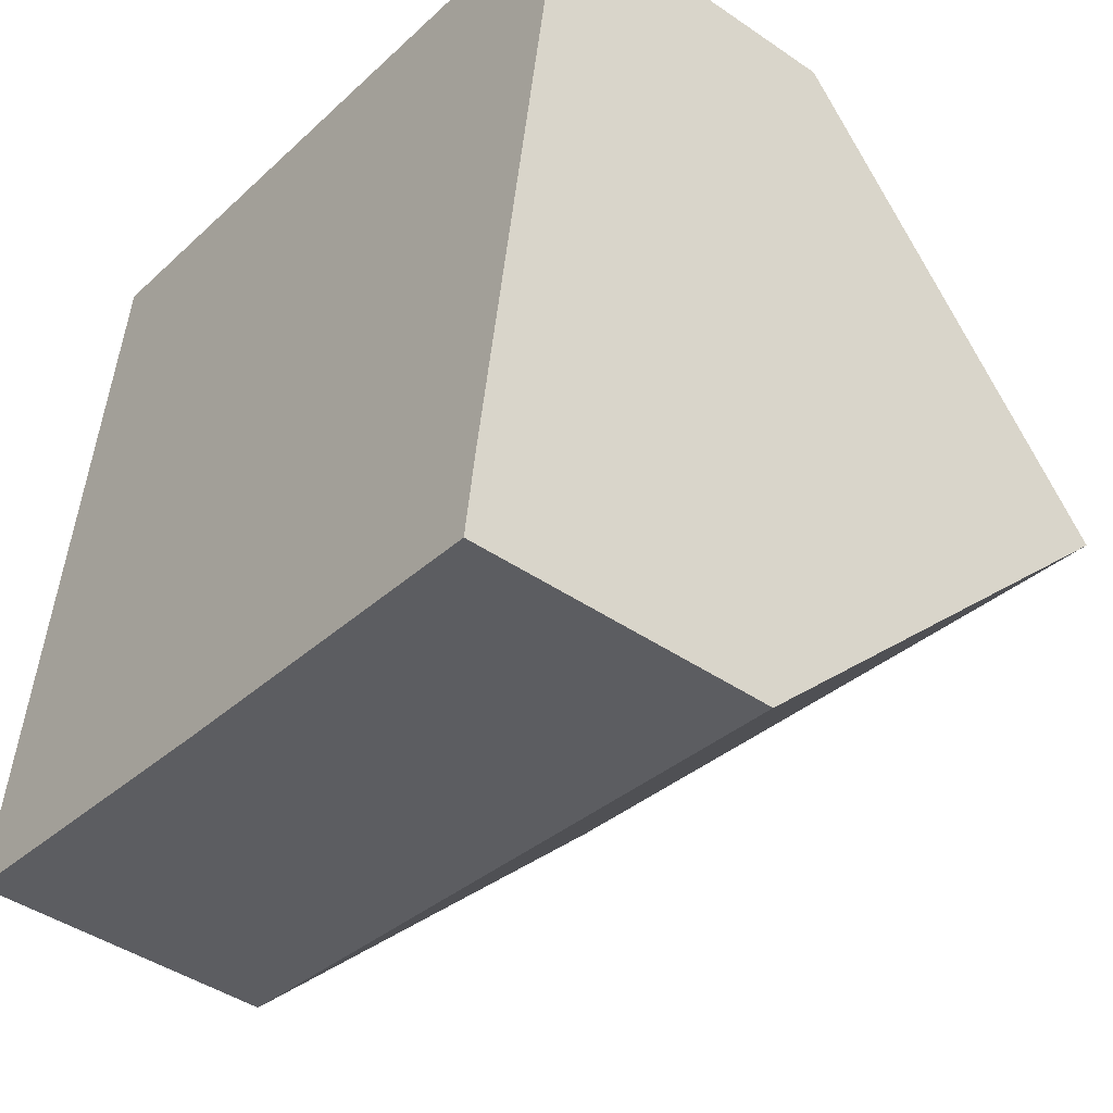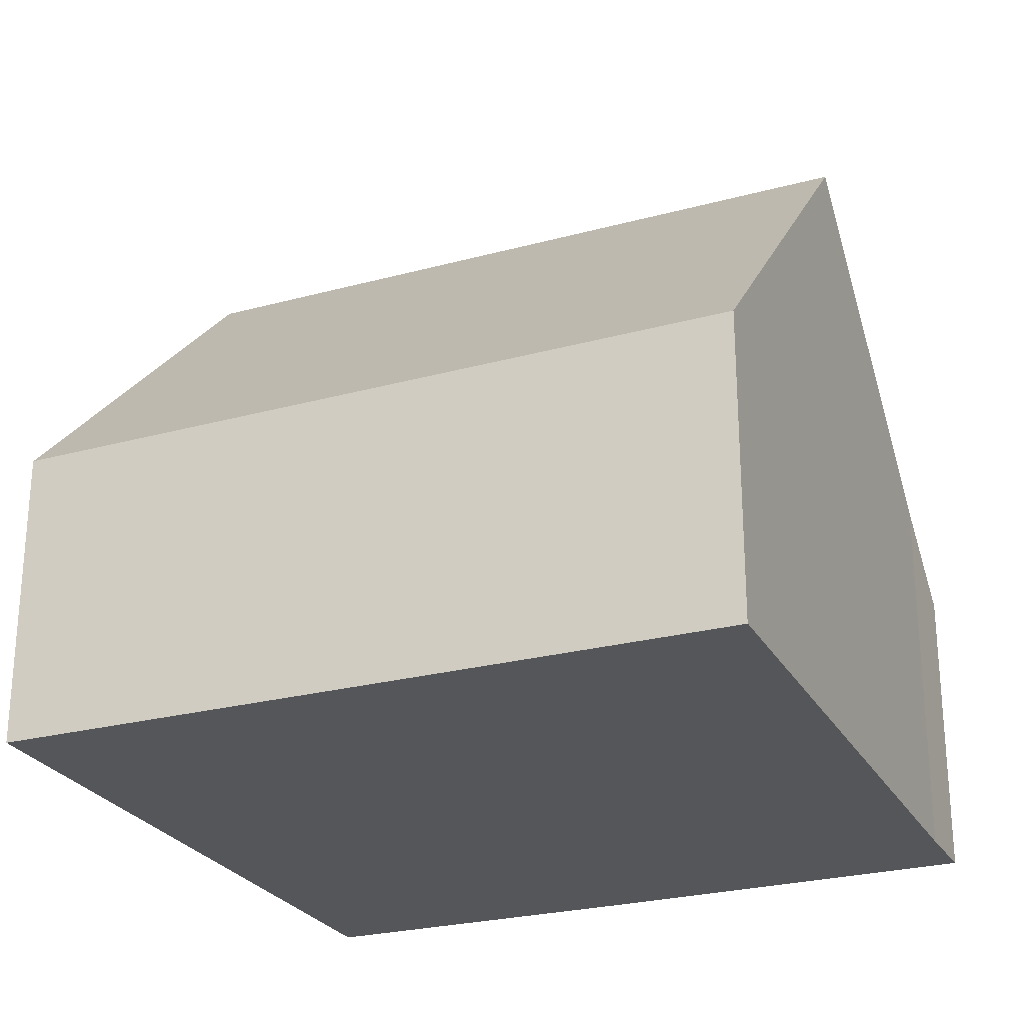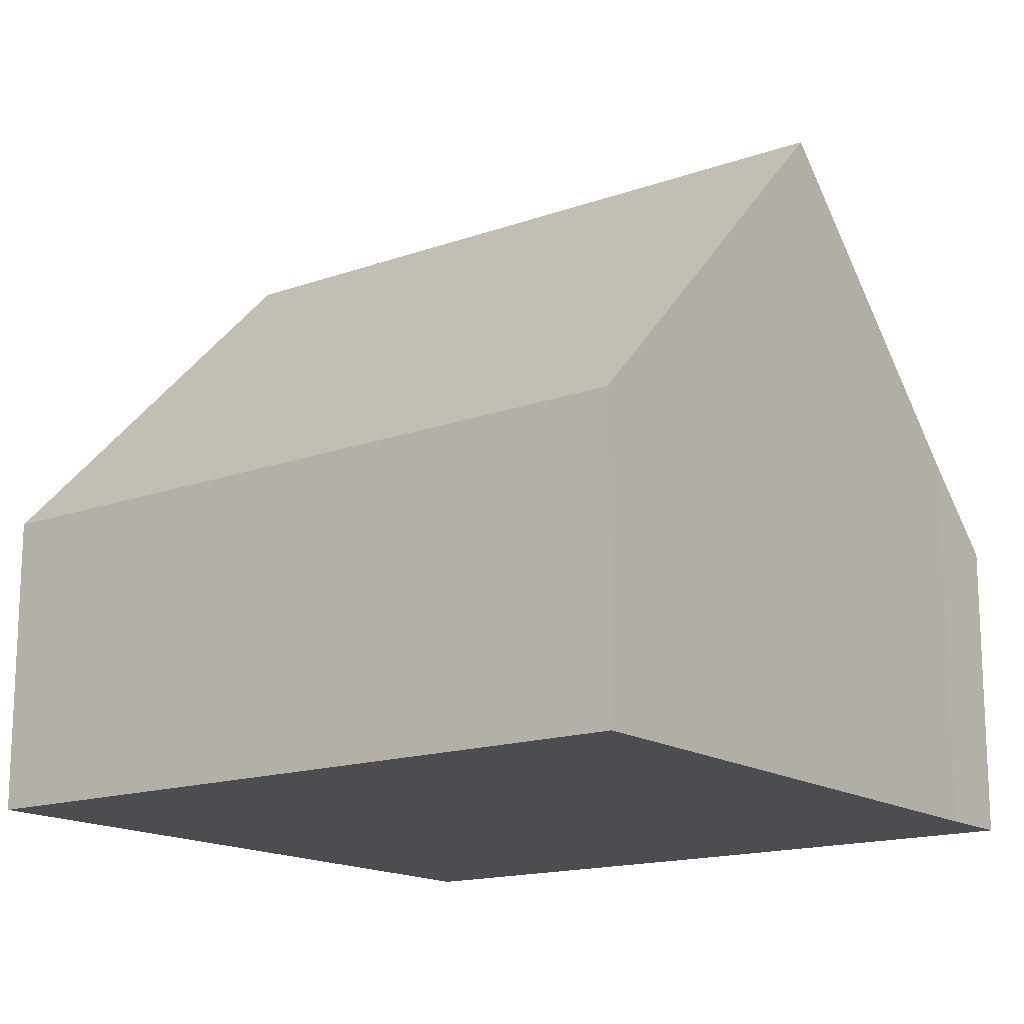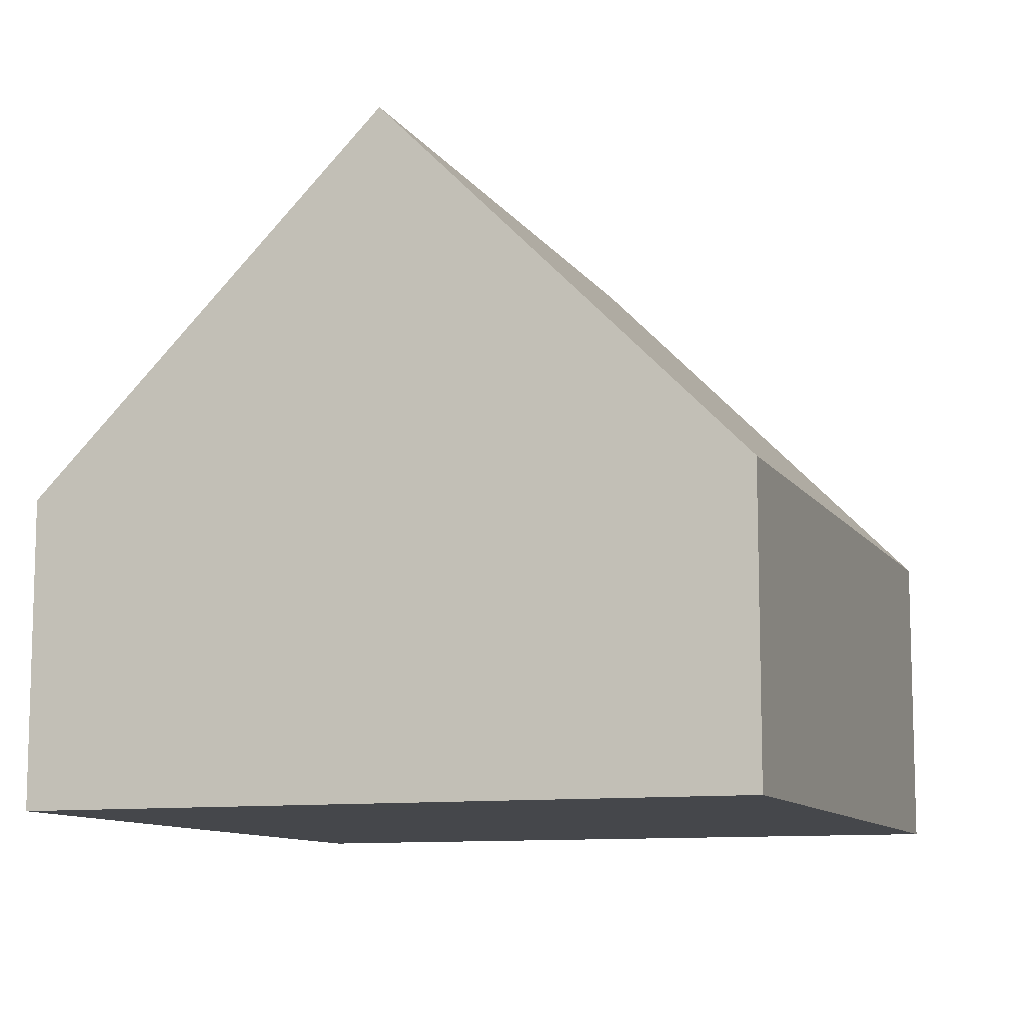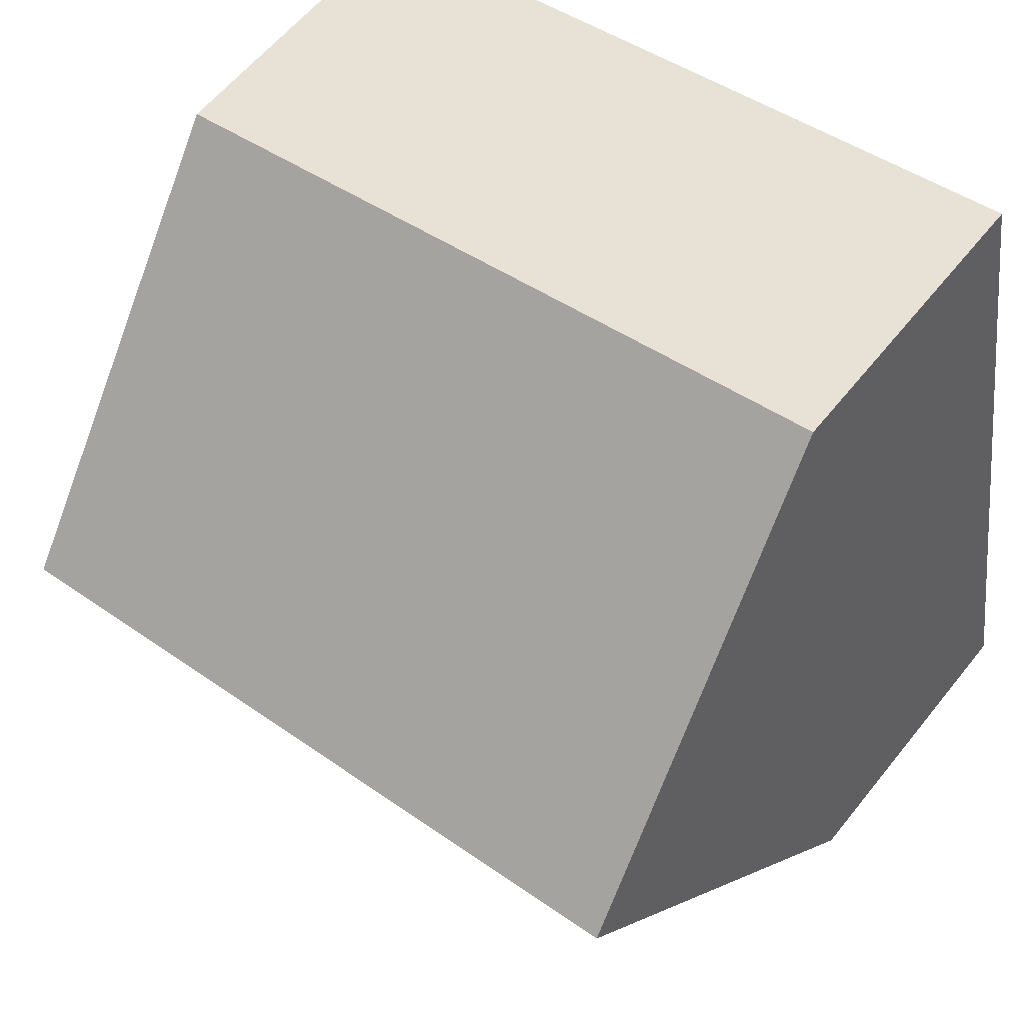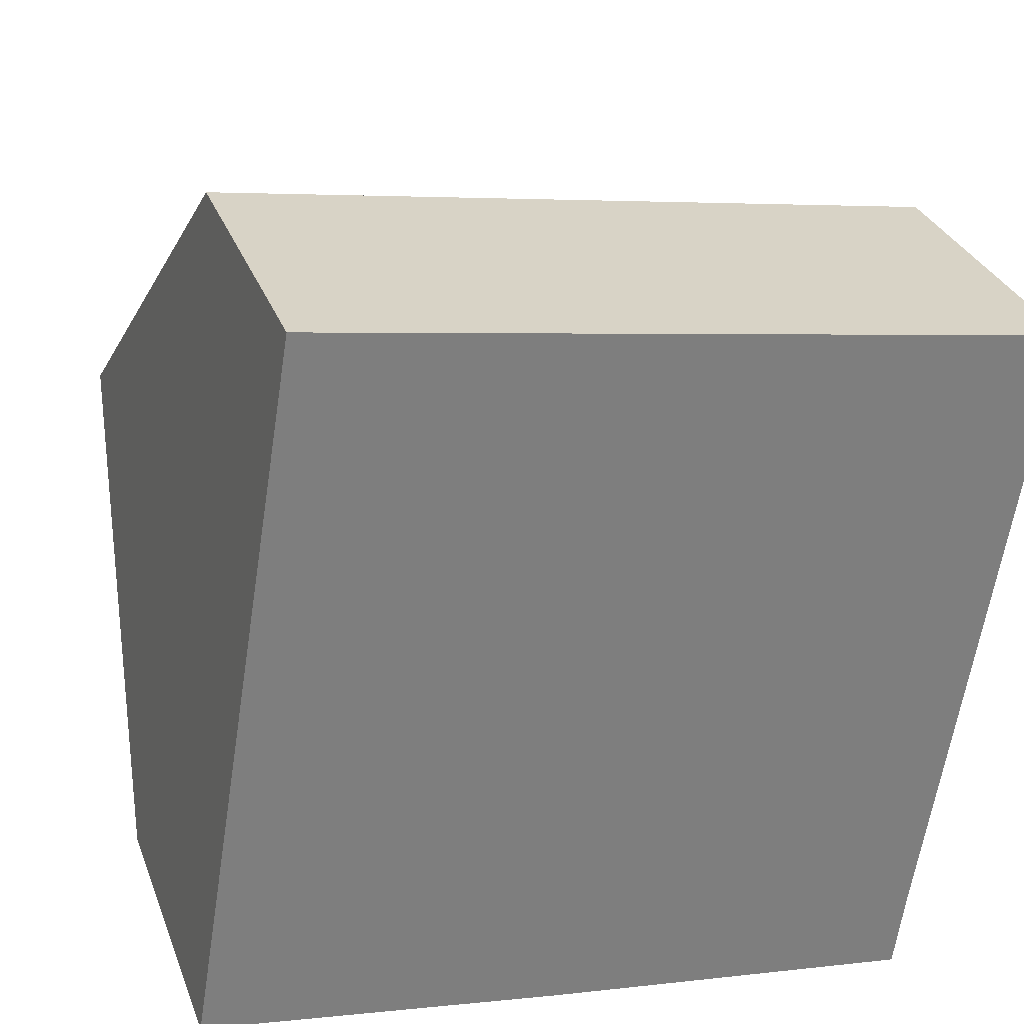
<metadata>
{"format":"obj","ext":"obj","renderer":"f3d","projection":"perspective","resolution":1024,"background":"white","views":[{"elev":-44.1,"azim":51.3,"up":"+Z"},{"elev":-25.7,"azim":32.3,"up":"+Y"},{"elev":-15.7,"azim":45.6,"up":"+Y"},{"elev":-10.3,"azim":-61.2,"up":"+Y"},{"elev":59.7,"azim":-141.6,"up":"+Z"},{"elev":30.7,"azim":-18.5,"up":"+Z"}]}
</metadata>
<code>
v  0.785 8.997 4.801
v  4.825 4.069 -0.789
v  0 4.106 2.514e-16
v  10.61 8.997 3.27
v  10 5.203 -0.454
v  9.845 4.106 -1.535
v  11.39 4.111 8.065
v  1.581 4.039 9.668
v  10 2.78e-17 -0.454
v  9.845 9.399e-17 -1.535
v  10.61 -2.002e-16 3.27
v  11.39 -4.938e-16 8.065
v  4.825 4.831e-17 -0.789
v  0 0 0
v  0.785 -2.94e-16 4.801
v  1.581 -5.92e-16 9.668
g defaultobject
f 1 2 3
f 2 1 4
f 2 4 5
f 2 5 6
f 7 1 8
f 1 7 4
f 9 6 5
f 6 9 10
f 7 5 4
f 5 7 9
f 9 7 11
f 11 7 12
f 10 2 6
f 2 10 13
f 2 13 3
f 3 13 14
f 14 1 3
f 1 14 8
f 8 14 15
f 8 15 16
f 8 12 7
f 12 8 16
f 13 15 14
f 15 13 16
f 16 13 10
f 16 10 9
f 16 9 11
f 16 11 12

</code>
